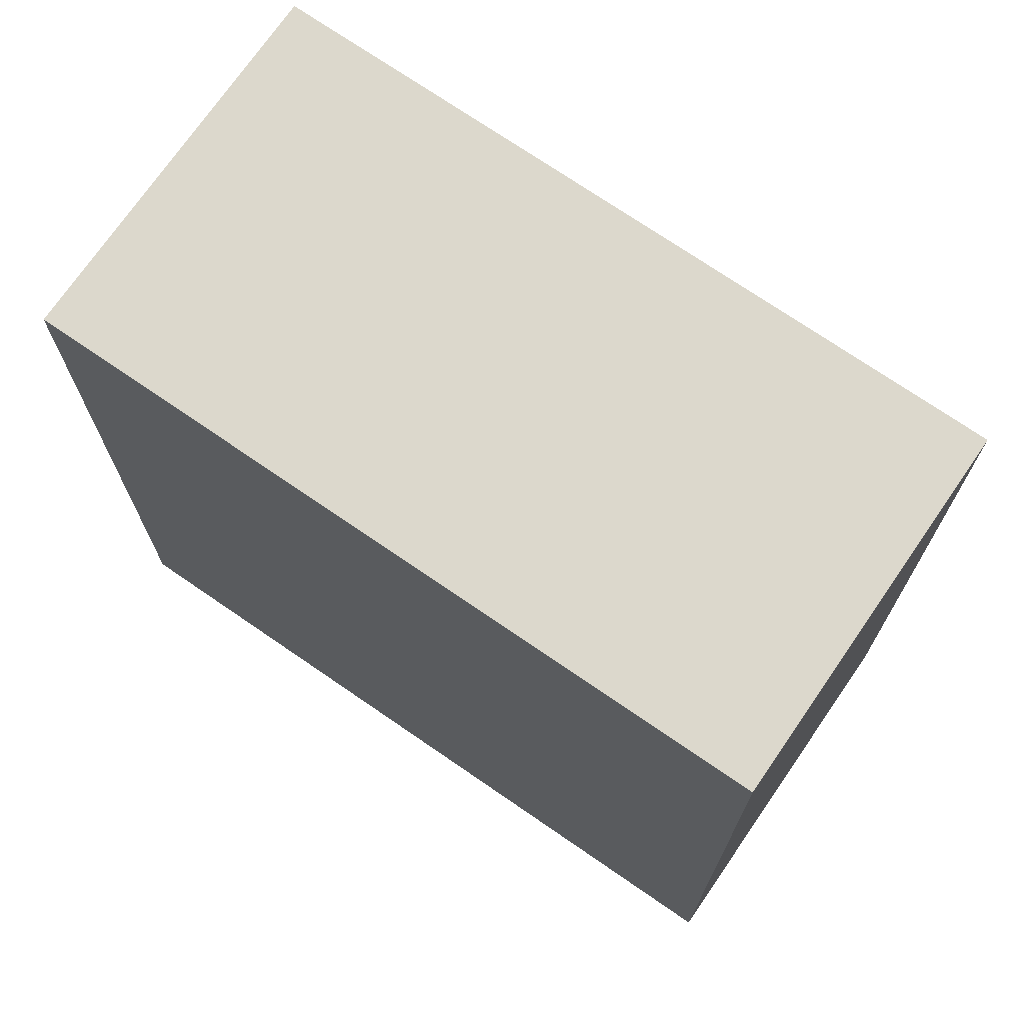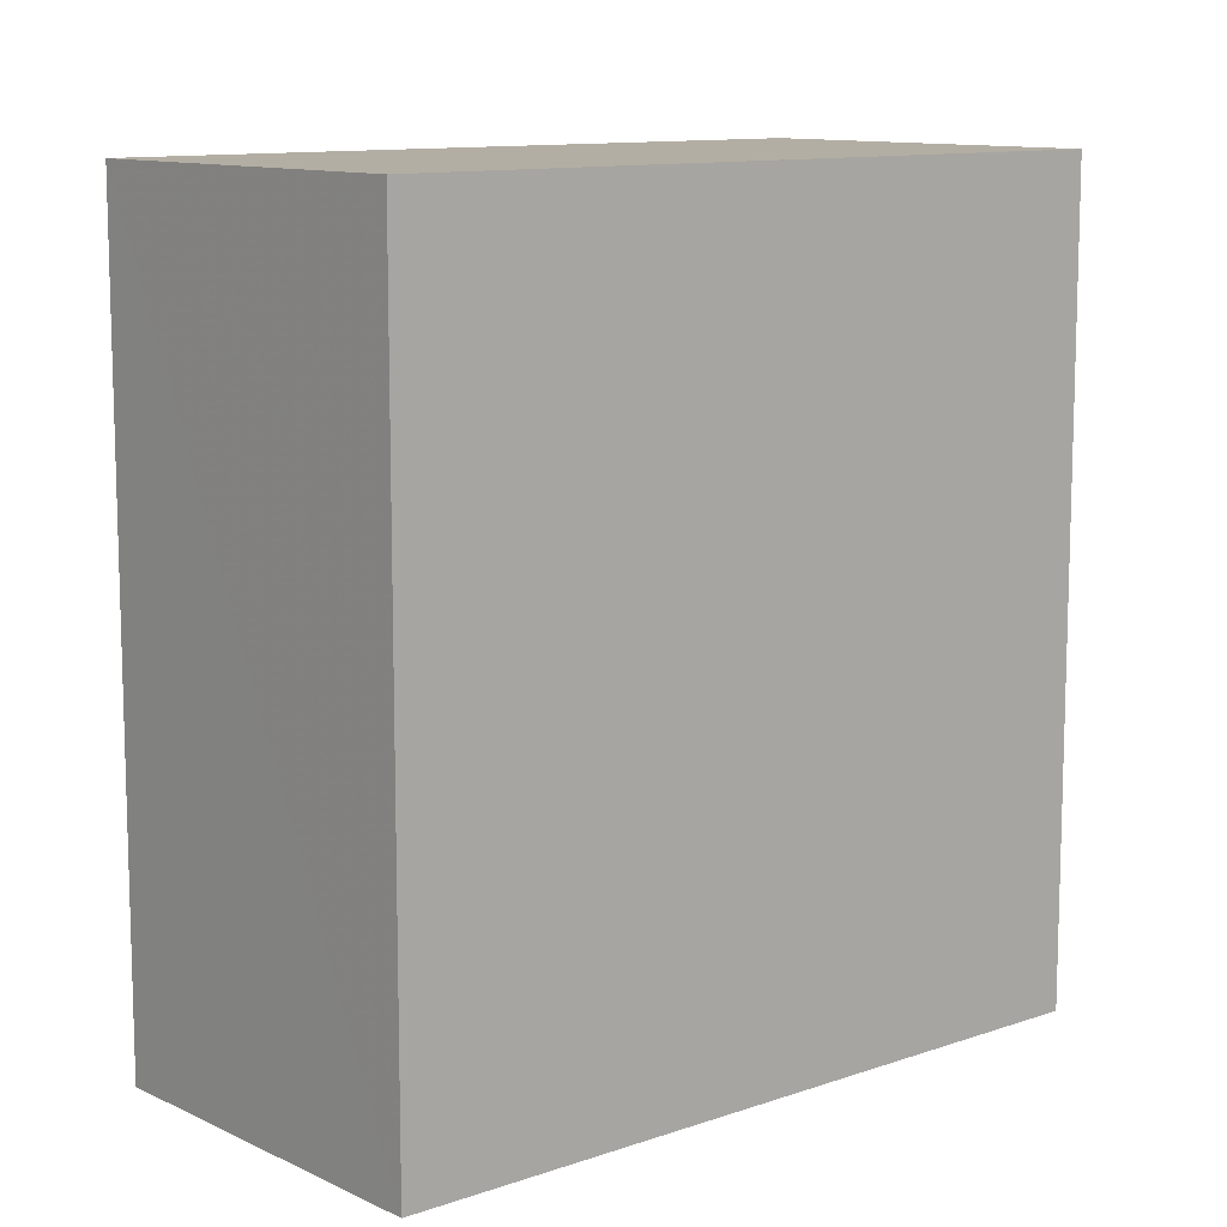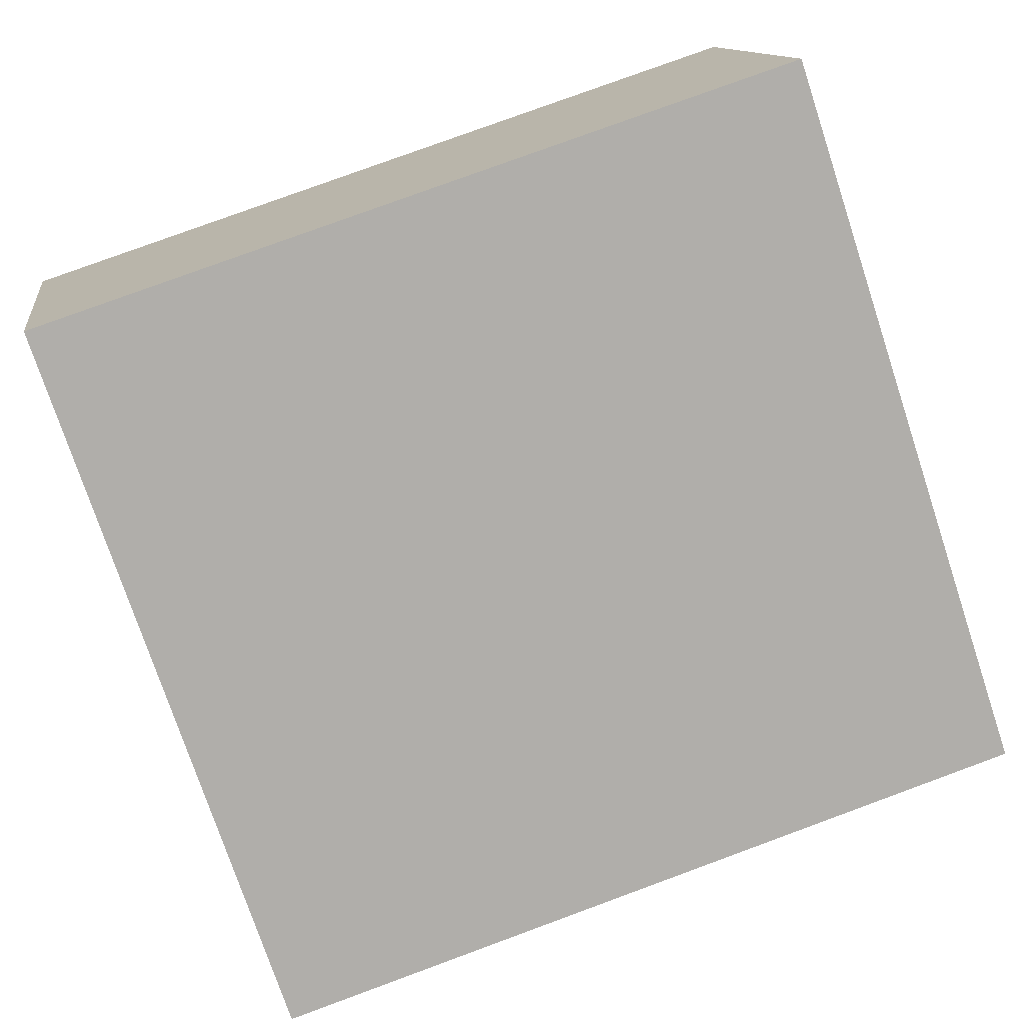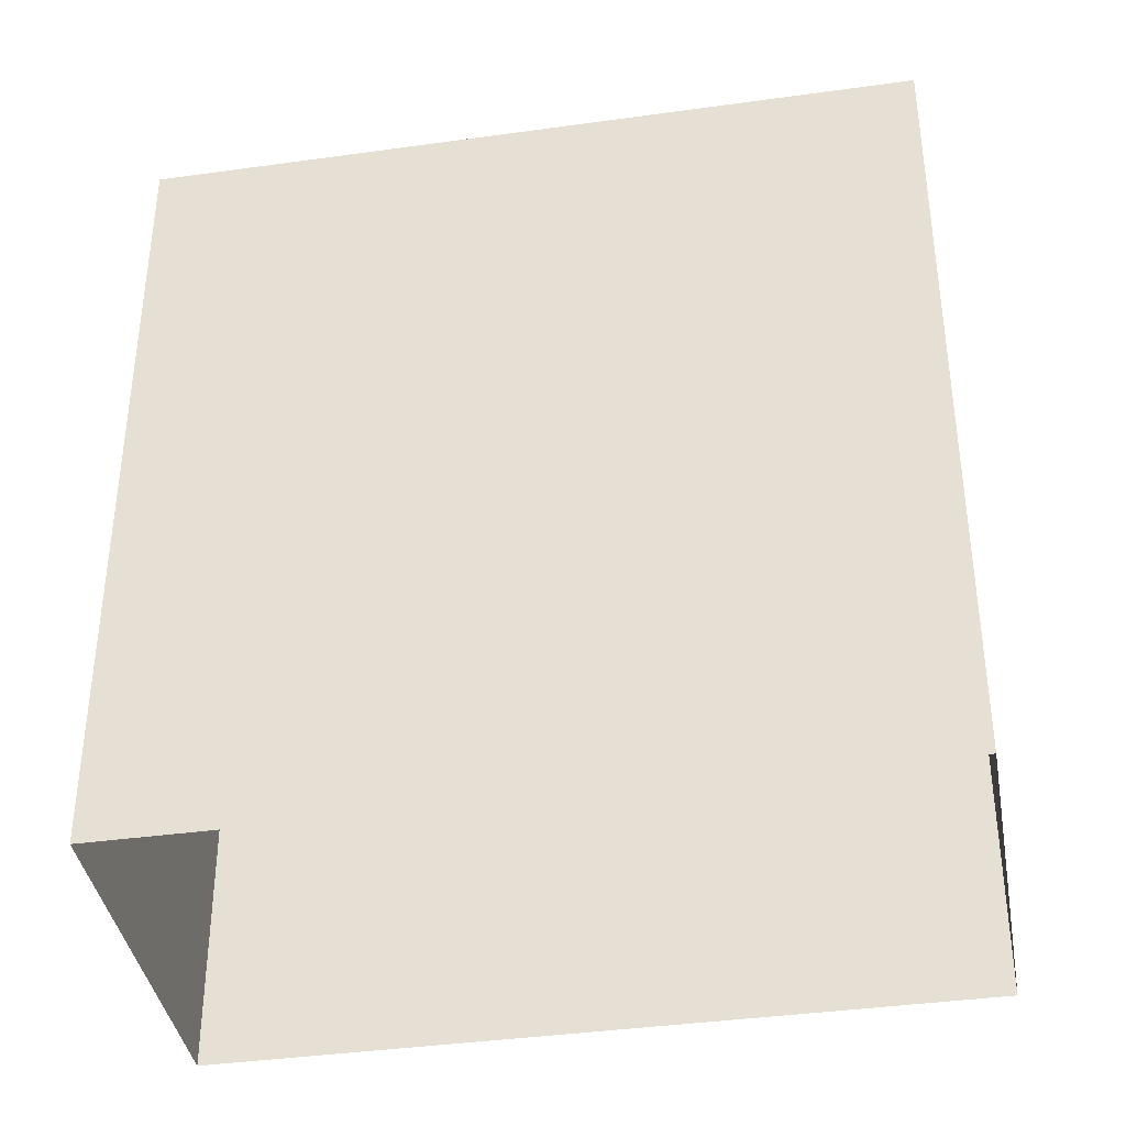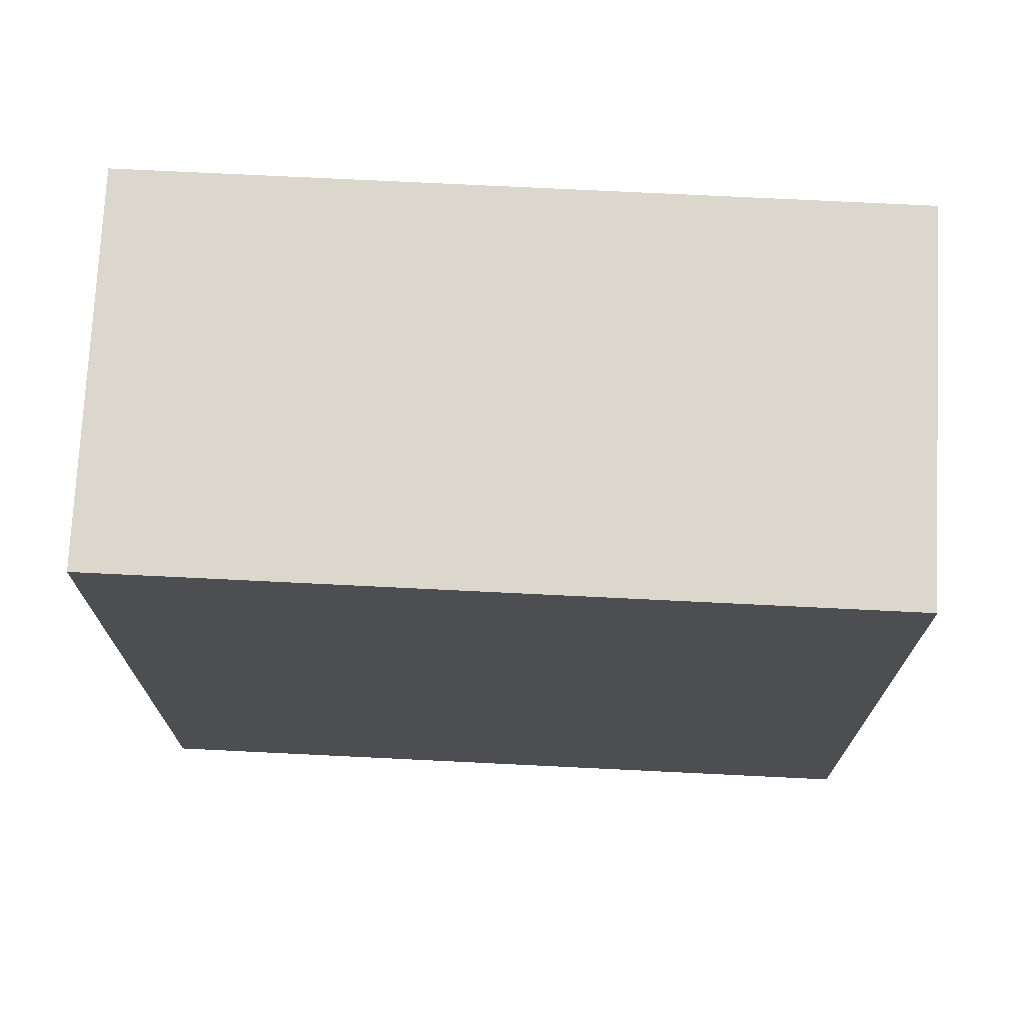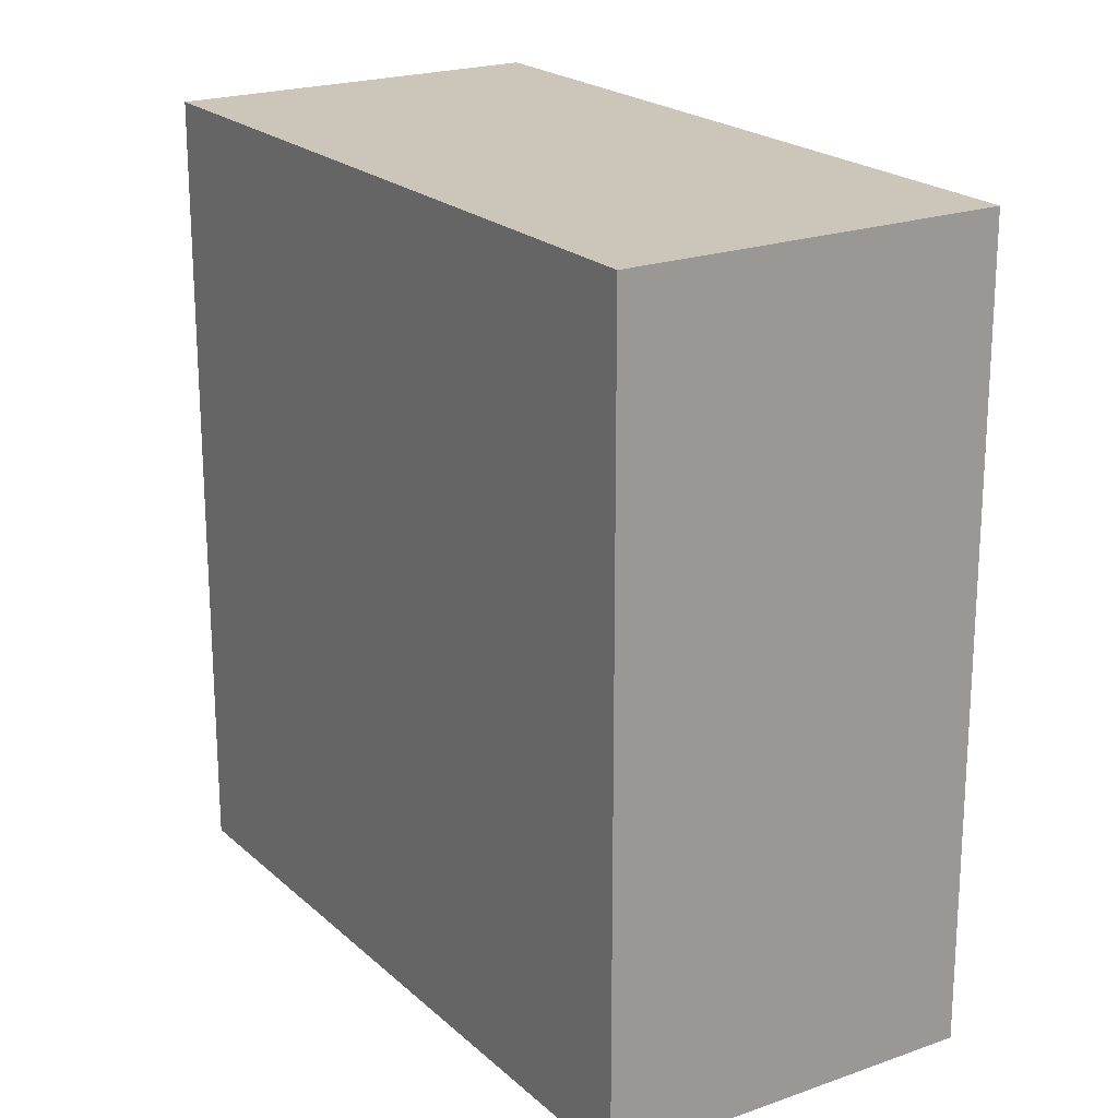
<metadata>
{"format":"obj","ext":"obj","renderer":"f3d","projection":"perspective","resolution":1024,"background":"white","views":[{"elev":72.7,"azim":-169.9,"up":"+Z"},{"elev":11.0,"azim":114.9,"up":"+Z"},{"elev":79.6,"azim":69.9,"up":"+Y"},{"elev":-38.9,"azim":-14.5,"up":"+Z"},{"elev":73.4,"azim":-21.6,"up":"+Z"},{"elev":21.0,"azim":32.8,"up":"+Z"}]}
</metadata>
<code>
v 1.293e+04 -1.541e+04 21.72
v 1.294e+04 -1.54e+04 21.72
v 1.294e+04 -1.541e+04 21.72
v 1.294e+04 -1.541e+04 21.72
v 1.293e+04 -1.541e+04 24.82
v 1.294e+04 -1.541e+04 24.82
v 1.294e+04 -1.541e+04 24.82
v 1.294e+04 -1.54e+04 24.82
f 1 2 3
f 4 1 3
f 5 6 7
f 8 5 7
f 6 4 3
f 7 6 3
f 5 1 4
f 6 5 4
f 5 2 1
f 5 8 2
f 8 3 2
f 8 7 3

</code>
